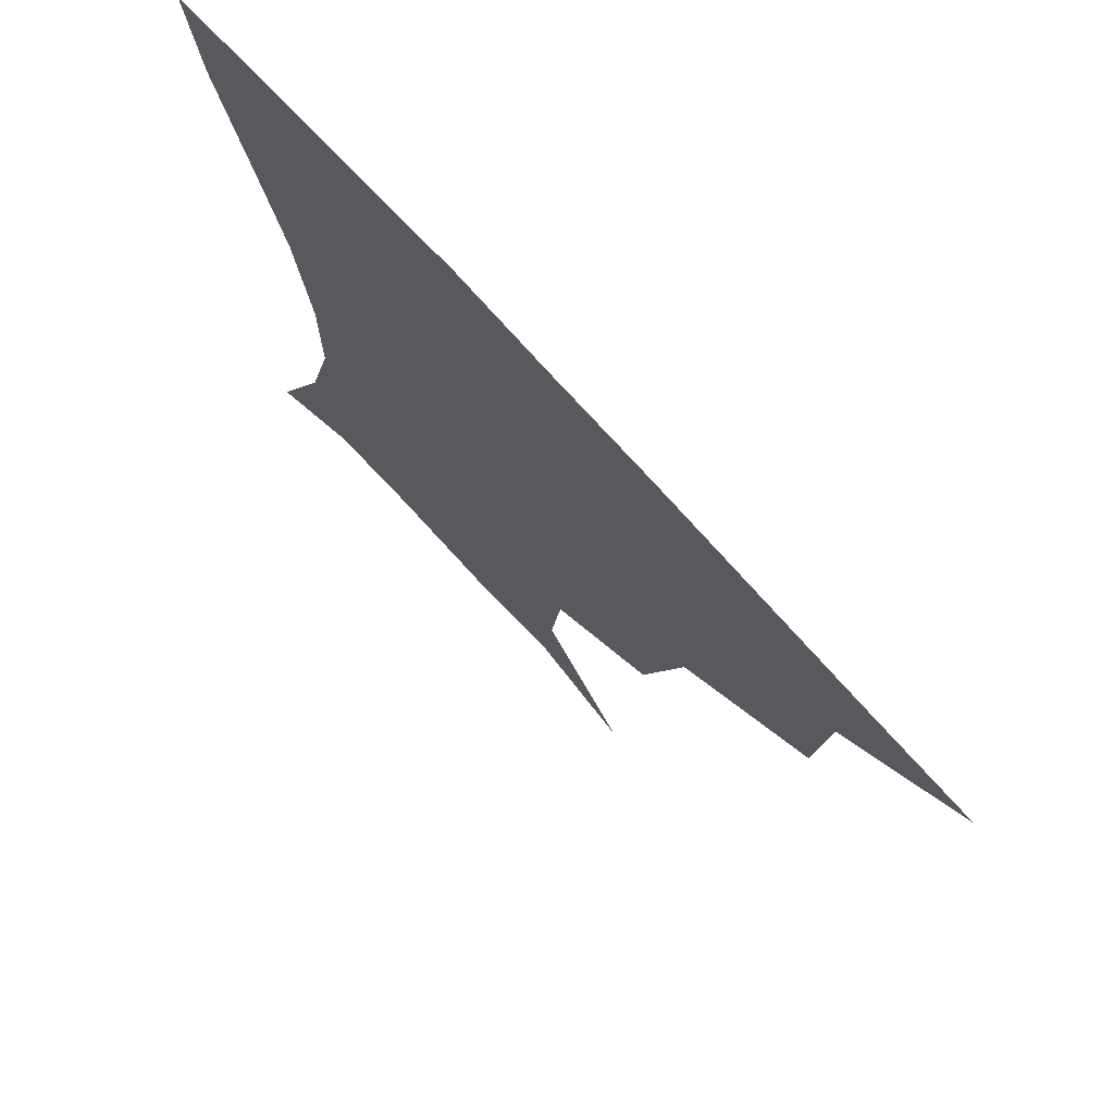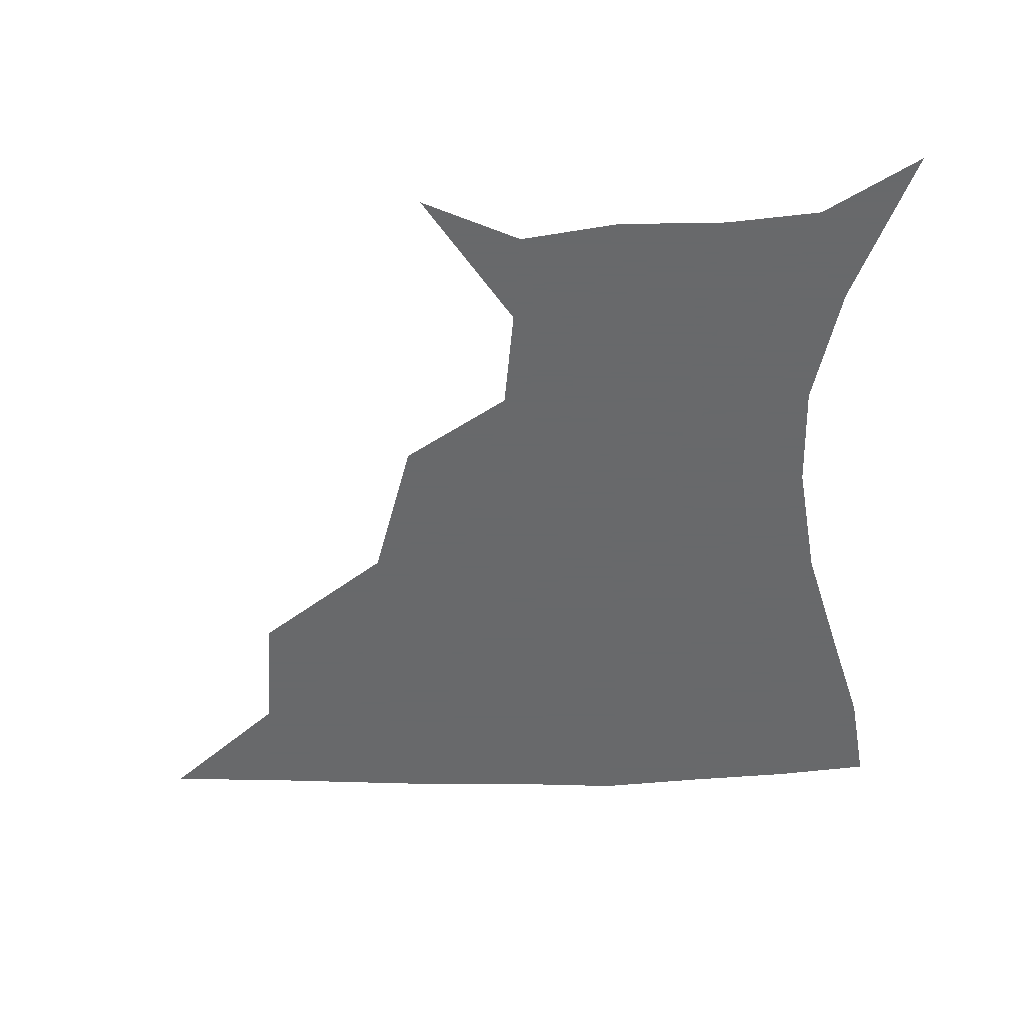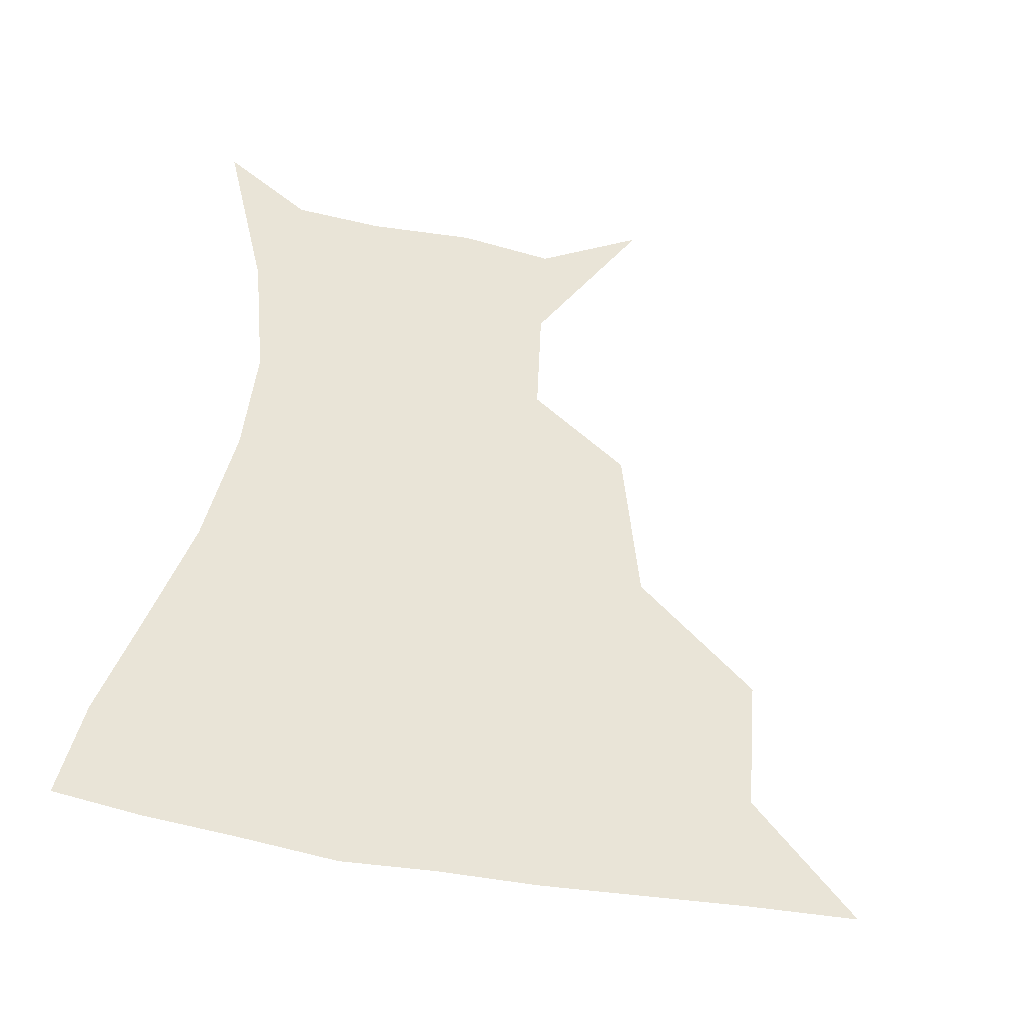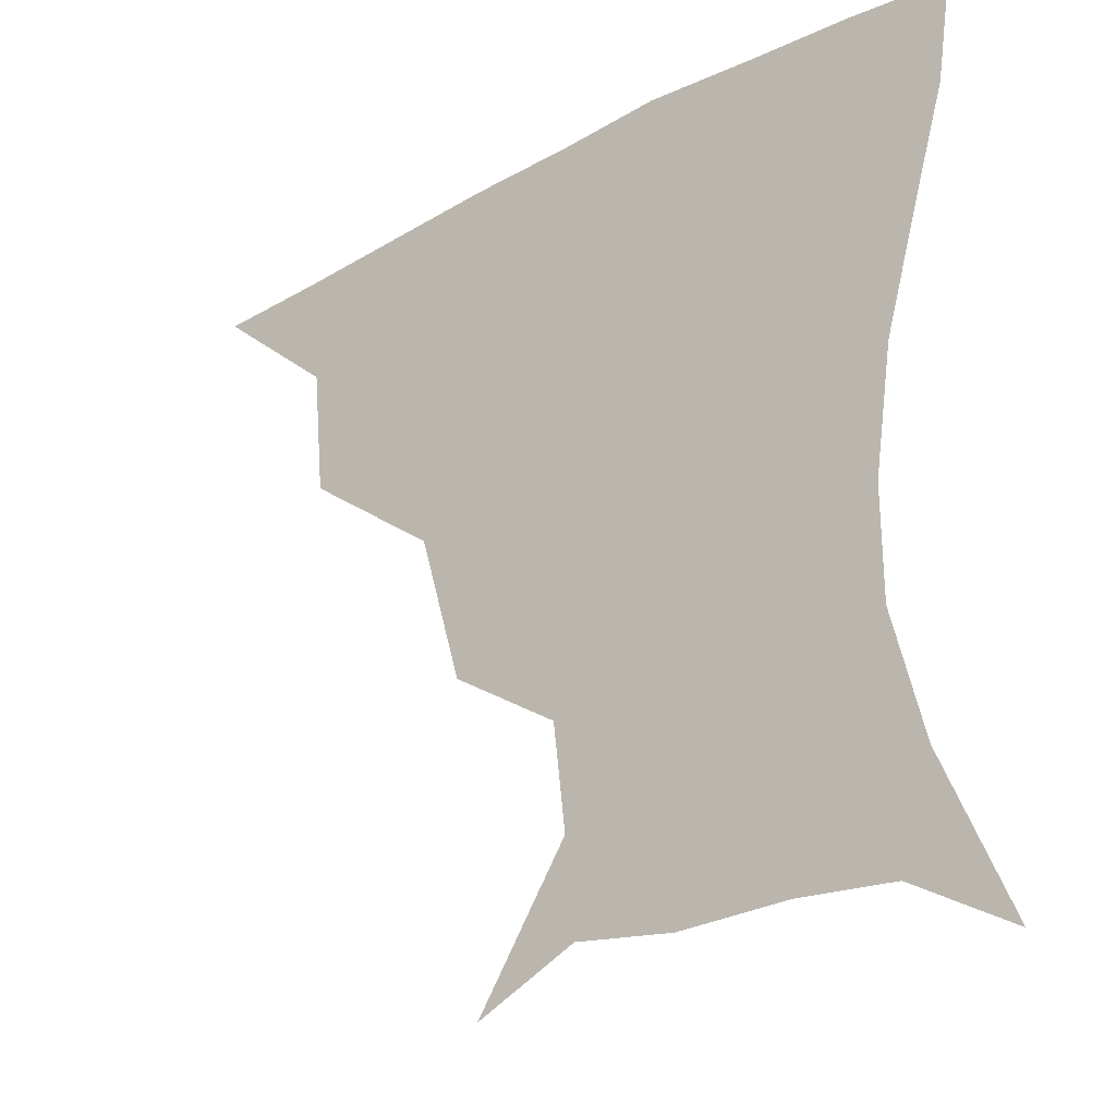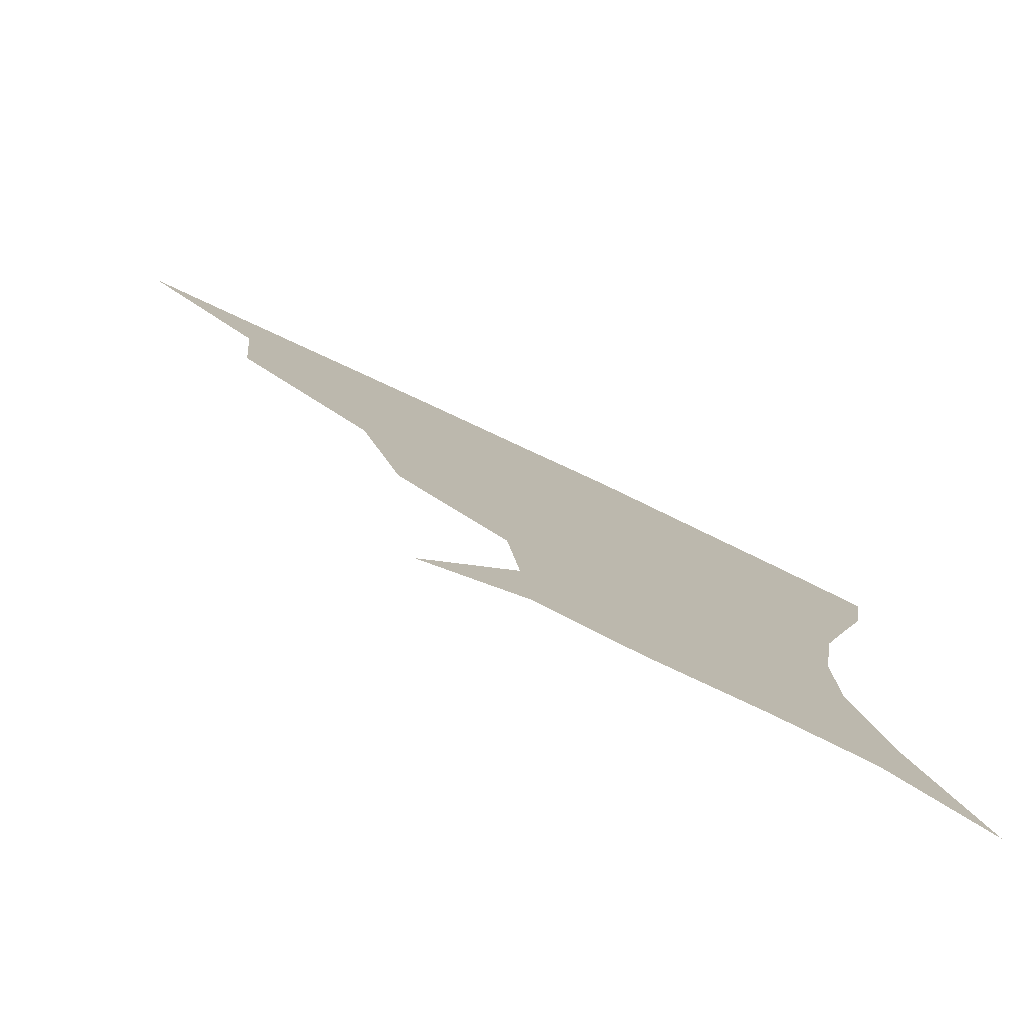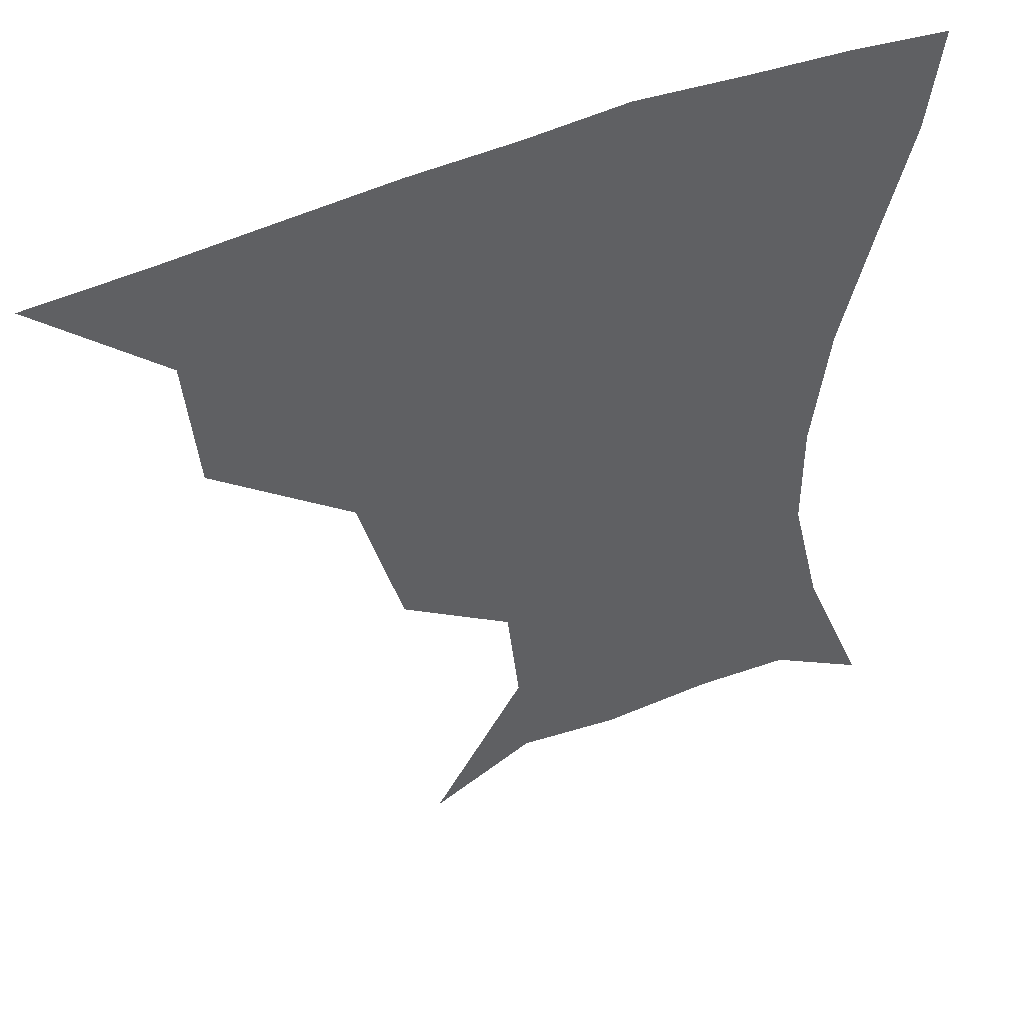
<metadata>
{"format":"obj","ext":"obj","renderer":"f3d","projection":"perspective","resolution":1024,"background":"white","views":[{"elev":73.1,"azim":-132.1,"up":"+Y"},{"elev":-52.6,"azim":1.3,"up":"+Z"},{"elev":61.1,"azim":-170.7,"up":"+Z"},{"elev":-28.2,"azim":39.3,"up":"+Y"},{"elev":-79.7,"azim":-25.2,"up":"+Y"},{"elev":45.8,"azim":-26.2,"up":"+Y"}]}
</metadata>
<code>
v 451.2 358.8 0
v 488.4 292.6 0
v 485 328.6 0
v 482.7 360.1 0
v 538.1 221.5 0
v 526.1 263.6 0
v 518.9 300.5 0
v 515.8 331.9 0
v 513 361.8 0
v 546.2 133.1 0
v 571.8 172.1 0
v 568.4 201.5 0
v 557.1 241 0
v 551 276.4 0
v 547.9 306.5 0
v 545.2 334.1 0
v 542.5 363.6 0
v 574.4 145.7 0
v 589.4 179.7 0
v 584.3 213.9 0
v 579.2 250.6 0
v 576.6 280.8 0
v 575.5 308.6 0
v 575.3 335.4 0
v 572.3 364.1 0
v 602.2 141.4 0
v 607.4 183.1 0
v 603.1 218.9 0
v 601.3 253.5 0
v 601.9 283.3 0
v 602.6 310 0
v 603 335.9 0
v 600.5 365.7 0
v 633.4 141.6 0
v 625.3 186.7 0
v 622.4 220 0
v 623 251.2 0
v 625.8 281.2 0
v 628.6 309.2 0
v 630.7 335.7 0
v 631.6 363.2 0
v 660.1 138.9 0
v 644.6 182.8 0
v 641 214.4 0
v 642.6 244.7 0
v 647.3 278 0
v 653.4 307.6 0
v 658.2 334.1 0
v 660.4 361.3 0
v 687.5 122.4 0
v 669 166.8 0
v 660.5 201.8 0
v 660.4 232.5 0
v 665.5 266.9 0
v 674.7 299 0
v 684.1 330.5 0
v 688.3 358.2 0
v 721 361 0
f 3 4 1
f 6 7 2
f 2 7 3
f 7 8 3
f 3 8 4
f 8 9 4
f 12 13 5
f 5 13 6
f 13 14 6
f 6 14 7
f 14 15 7
f 7 15 8
f 15 16 8
f 8 16 9
f 16 17 9
f 10 18 11
f 18 19 11
f 11 19 12
f 19 20 12
f 12 20 13
f 20 21 13
f 13 21 14
f 21 22 14
f 14 22 15
f 22 23 15
f 15 23 16
f 23 24 16
f 16 24 17
f 24 25 17
f 18 26 19
f 26 27 19
f 19 27 20
f 27 28 20
f 20 28 21
f 28 29 21
f 21 29 22
f 29 30 22
f 22 30 23
f 30 31 23
f 23 31 24
f 31 32 24
f 24 32 25
f 32 33 25
f 26 34 27
f 34 35 27
f 27 35 28
f 35 36 28
f 28 36 29
f 36 37 29
f 29 37 30
f 37 38 30
f 30 38 31
f 38 39 31
f 31 39 32
f 39 40 32
f 32 40 33
f 40 41 33
f 34 42 35
f 42 43 35
f 35 43 36
f 43 44 36
f 36 44 37
f 44 45 37
f 37 45 38
f 45 46 38
f 38 46 39
f 46 47 39
f 39 47 40
f 47 48 40
f 40 48 41
f 48 49 41
f 42 50 43
f 50 51 43
f 43 51 44
f 51 52 44
f 44 52 45
f 52 53 45
f 45 53 46
f 53 54 46
f 46 54 47
f 54 55 47
f 47 55 48
f 55 56 48
f 48 56 49
f 56 57 49

</code>
